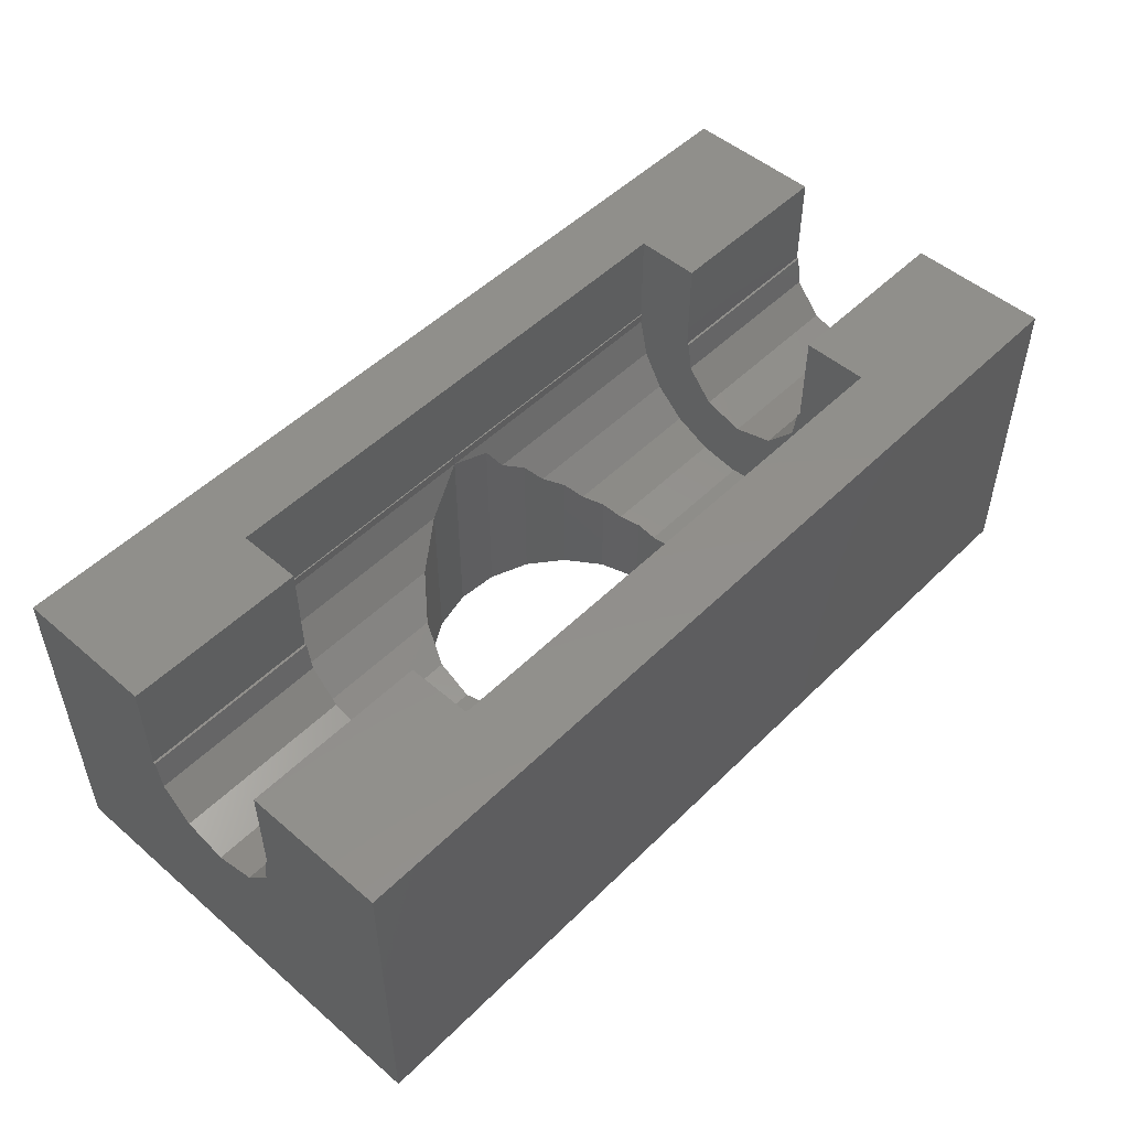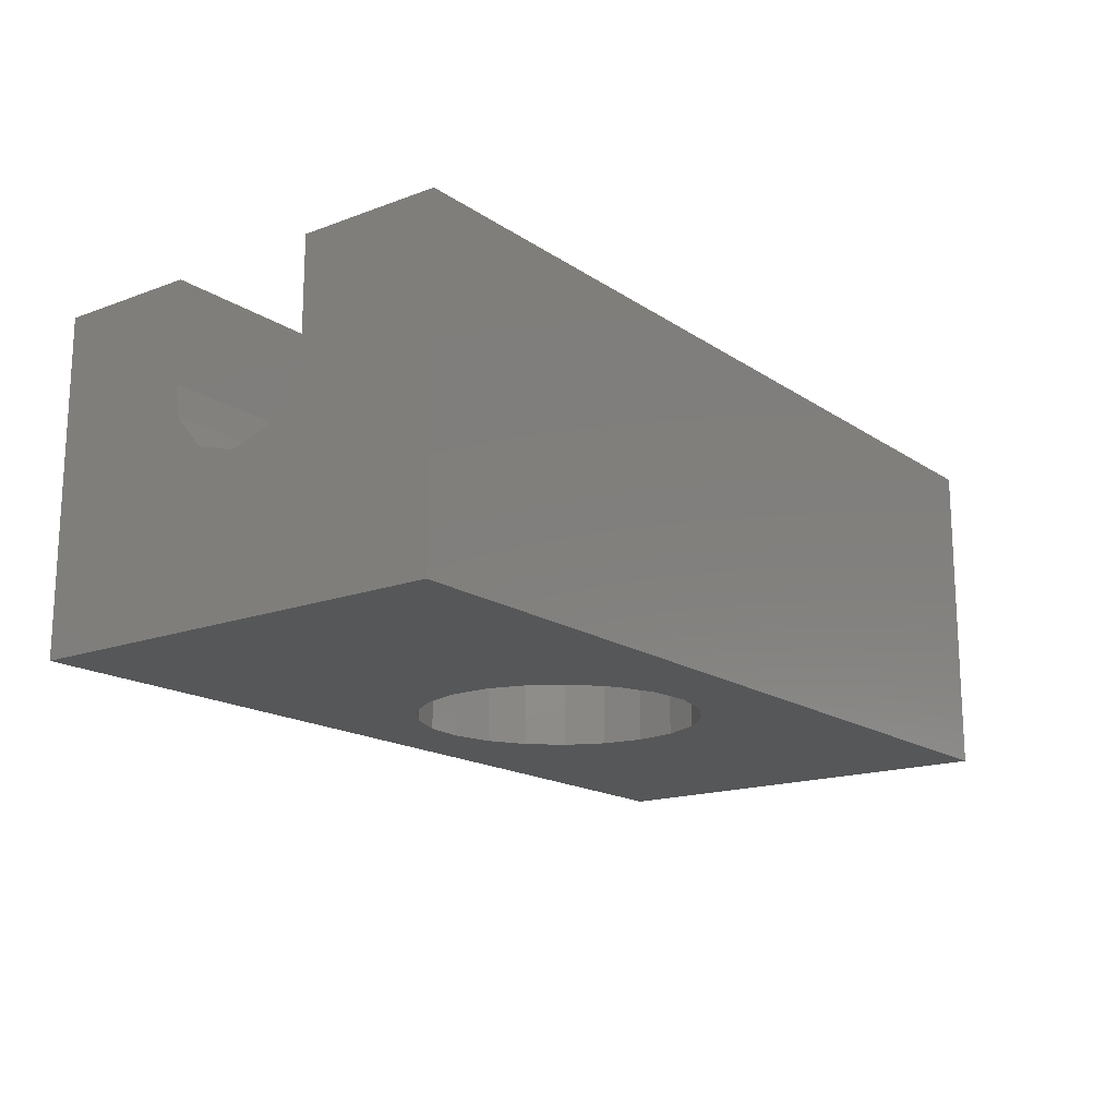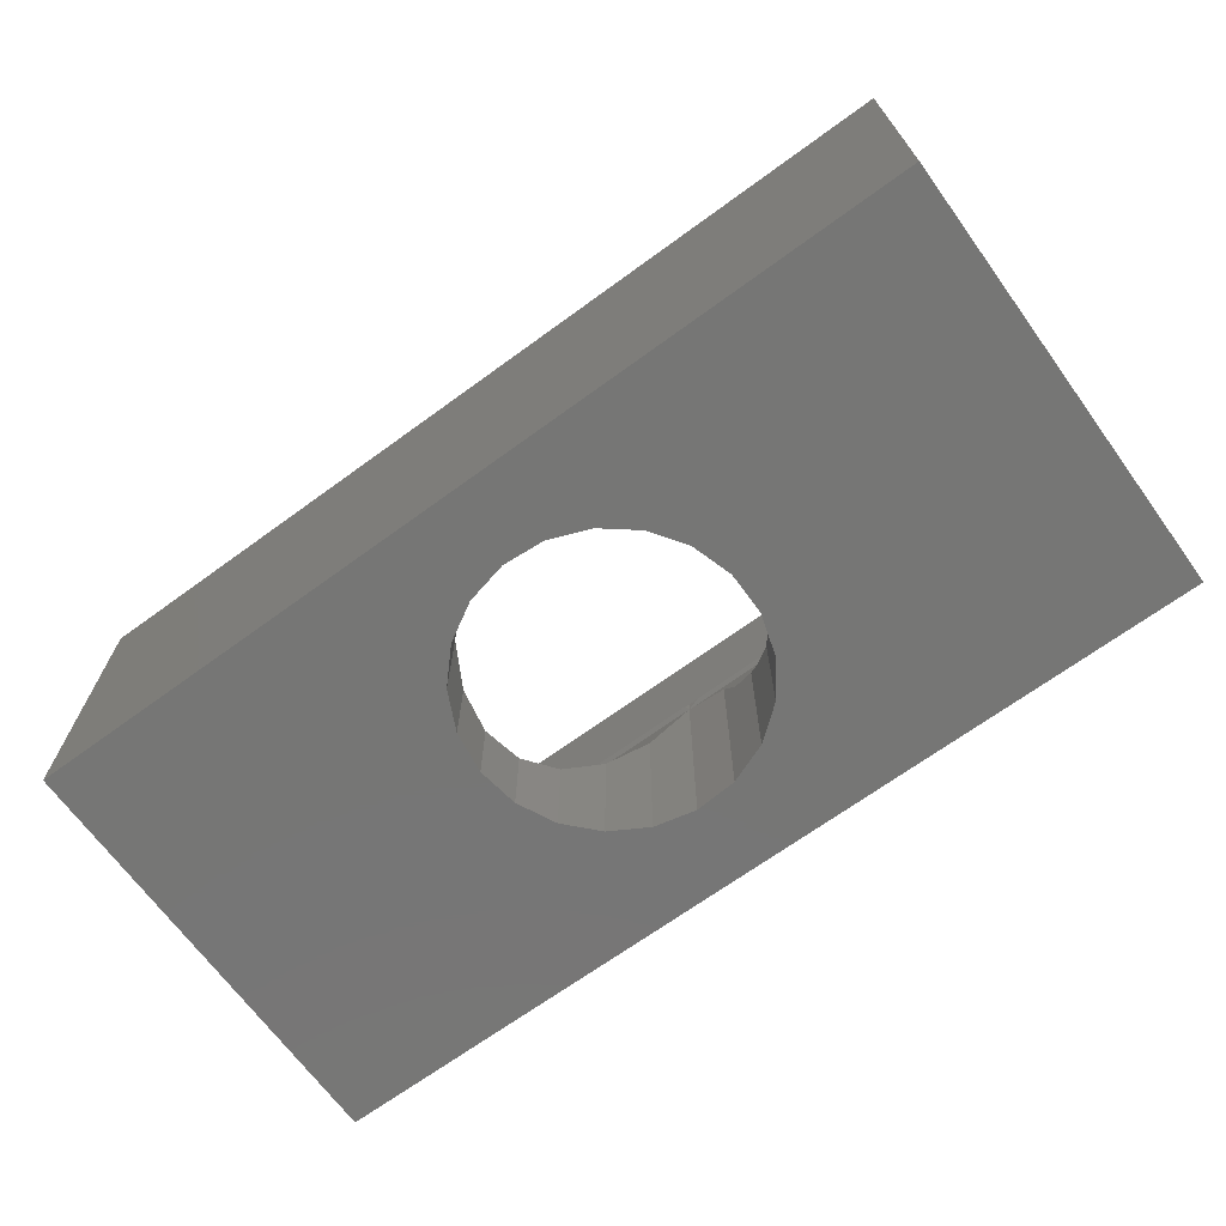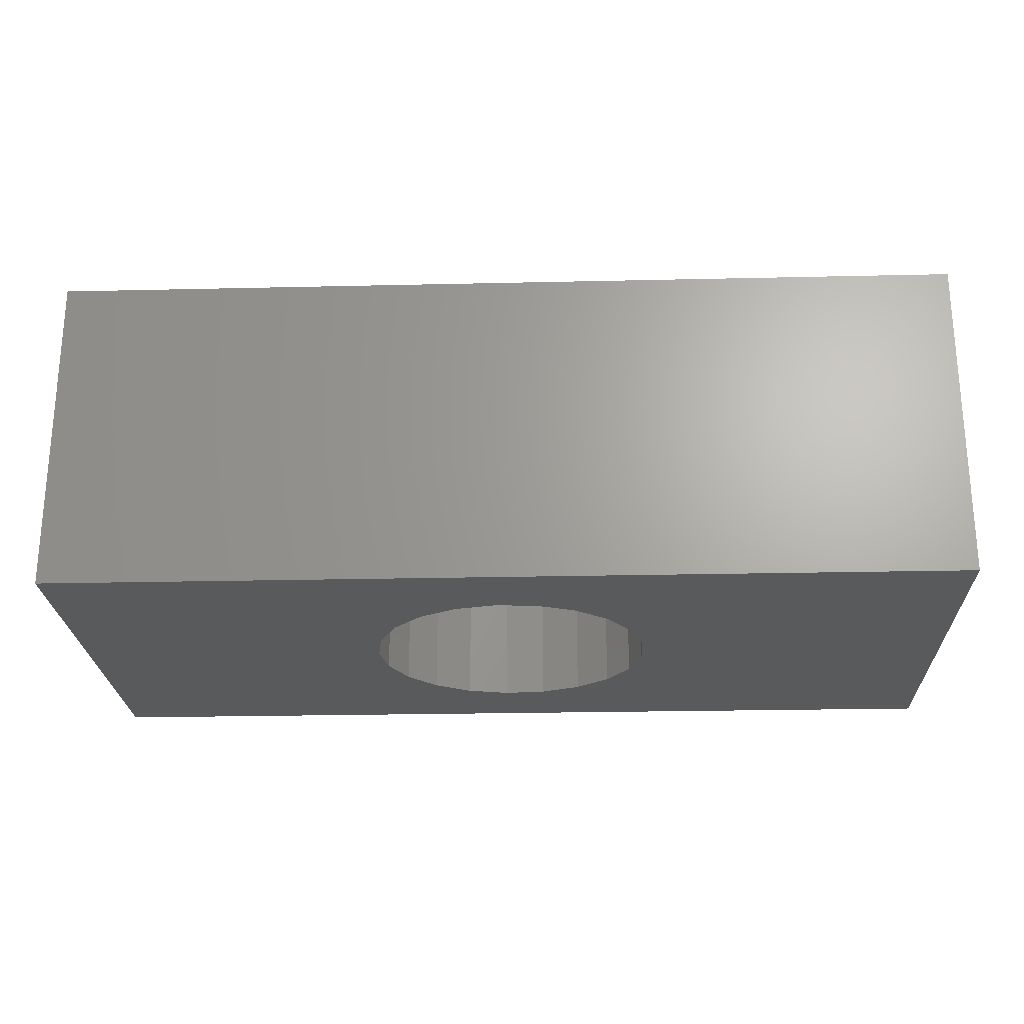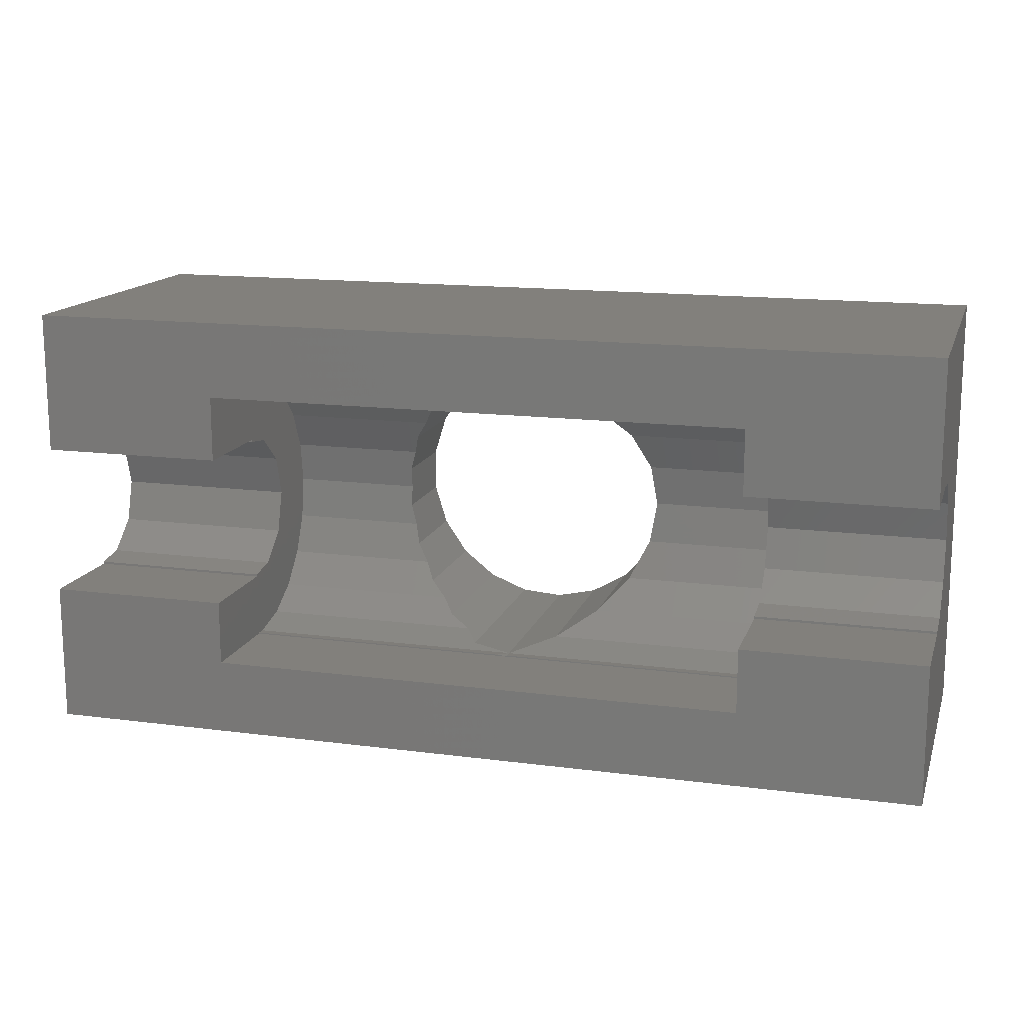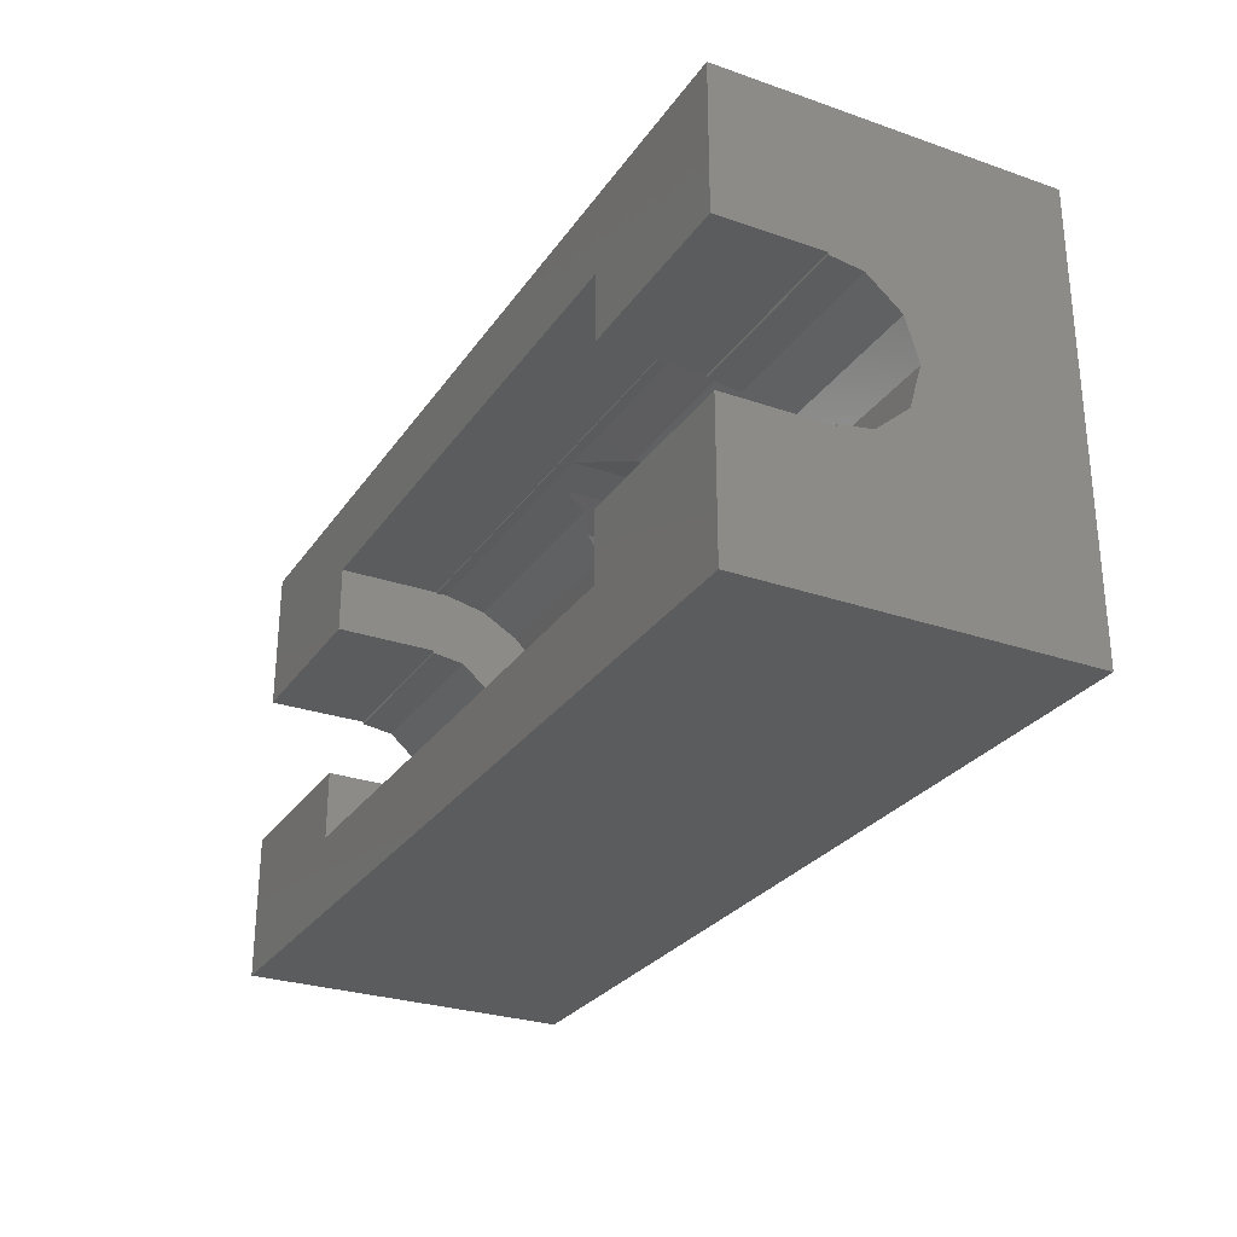
<metadata>
{"format":"stl","ext":"stl","renderer":"f3d","projection":"perspective","resolution":1024,"background":"white","views":[{"elev":50.6,"azim":133.1,"up":"+Z"},{"elev":-16.6,"azim":-53.0,"up":"+Z"},{"elev":-68.5,"azim":-143.9,"up":"+Z"},{"elev":-23.6,"azim":-177.8,"up":"+Z"},{"elev":14.8,"azim":15.8,"up":"+Y"},{"elev":-28.0,"azim":62.4,"up":"+Y"}]}
</metadata>
<code>
# stl→obj: 143 verts, 286 faces
v 27.45 10 3.9
v 27.16 11.92 0
v 27.45 10 0
v 27.16 11.92 4.189
v 14.52 10 3.9
v 14.52 10.97 0
v 14.52 10.97 4.046
v 14.52 9.031 0
v 14.52 9.031 4.046
v 14.81 8.084 4.189
v 15.09 7.18 0
v 15.09 7.18 4.624
v 26.32 13.66 5.029
v 25 15.08 0
v 26.32 13.66 0
v 25 15.08 6.347
v 21.44 16.48 0
v 23.32 16.05 8.025
v 21.44 16.48 9.914
v 23.32 16.05 0
v 21.6 16.45 10.4
v 21.44 16.48 10.4
v 19.5 16.34 0
v 17.7 15.63 7.295
v 17.7 15.63 0
v 18.77 16.05 8.025
v 19.5 16.34 9.28
v 14.81 11.92 4.189
v 15.09 12.82 0
v 15.09 12.82 4.624
v 20.95 16.45 10.4
v 16.19 14.42 5.734
v 16.19 14.42 0
v 17.01 15.08 6.347
v 15.67 13.66 5.029
v 26.32 6.338 0
v 27.16 8.084 4.189
v 27.16 8.084 0
v 26.32 6.338 5.029
v 19.5 3.663 0
v 18.77 3.949 8.025
v 19.5 3.663 9.28
v 17.7 4.371 7.295
v 17.7 4.371 0
v 16.19 5.579 0
v 15.67 6.338 5.029
v 16.19 5.579 5.734
v 23.32 3.949 0
v 25 4.918 6.347
v 25 4.918 0
v 23.32 3.949 8.025
v 17.01 4.918 6.347
v 21.44 3.518 0
v 21.44 3.518 9.914
v 21.44 3.518 10.4
v 21.6 3.555 10.4
v 20.95 3.555 10.4
v 8.45 3.555 10.4
v 8.45 6.5 10.4
v 8.45 6.5 15
v 8.45 4.918 6.347
v 8.45 6.338 5.029
v 8.45 3.949 8.025
v 8.45 3.518 9.914
v 8.45 3.5 15
v 8.45 3.5 10.4
v 8.45 16.5 15
v 8.45 16.45 10.4
v 8.45 16.5 10.4
v 8.45 13.5 15
v 8.45 13.5 10.4
v 8.45 16.05 8.025
v 8.45 13.18 8.946
v 8.45 15.08 6.347
v 8.45 13.39 10.4
v 8.45 11.89 7.456
v 8.45 13.66 5.029
v 8.45 11.92 4.189
v 8.45 10 6.9
v 8.45 10 3.9
v 8.45 8.084 4.189
v 8.45 8.108 7.456
v 8.45 6.816 8.946
v 8.45 6.607 10.4
v 8.45 16.48 9.914
v 33.45 13.18 8.946
v 33.45 16.48 9.914
v 33.45 16.05 8.025
v 33.45 16.45 10.4
v 33.45 16.5 15
v 33.45 16.5 10.4
v 33.45 13.5 10.4
v 33.45 15.08 6.347
v 33.45 11.89 7.456
v 33.45 13.66 5.029
v 33.45 13.5 15
v 33.45 6.5 10.4
v 33.45 3.518 9.914
v 33.45 3.555 10.4
v 33.45 13.39 10.4
v 33.45 11.92 4.189
v 33.45 10 6.9
v 33.45 10 3.9
v 33.45 8.084 4.189
v 33.45 8.108 7.456
v 33.45 6.338 5.029
v 33.45 6.816 8.946
v 33.45 6.607 10.4
v 33.45 4.918 6.347
v 33.45 3.949 8.025
v 33.45 6.5 15
v 33.45 3.5 15
v 33.45 3.5 10.4
v 0 6.607 10.4
v 0 6.5 10.4
v 41.8 13.39 10.4
v 41.8 13.5 10.4
v 0 13.5 10.4
v 0 13.39 10.4
v 41.8 6.5 10.4
v 41.8 6.607 10.4
v 41.8 6.5 15
v 0 6.5 15
v 41.8 13.5 15
v 0 13.5 15
v 0 11.89 7.456
v 0 10 6.9
v 41.8 10 6.9
v 41.8 11.89 7.456
v 0 6.816 8.946
v 41.8 6.816 8.946
v 0 13.18 8.946
v 41.8 13.18 8.946
v 0 8.108 7.456
v 41.8 8.108 7.456
v 0 20 15
v 0 20 0
v 0 0 0
v 0 0 15
v 41.8 0 15
v 41.8 20 15
v 41.8 20 0
v 41.8 0 0
f 1 2 3
f 2 1 4
f 5 6 7
f 8 5 9
f 5 8 6
f 10 8 9
f 11 10 12
f 10 11 8
f 13 14 15
f 14 13 16
f 4 15 2
f 15 4 13
f 17 18 19
f 18 17 20
f 21 22 19
f 20 16 18
f 16 20 14
f 23 24 25
f 24 23 26
f 26 23 27
f 28 29 30
f 6 28 7
f 28 6 29
f 17 27 23
f 27 17 19
f 19 22 31
f 25 32 33
f 32 25 34
f 34 25 24
f 35 33 32
f 30 33 35
f 33 30 29
f 36 37 38
f 37 36 39
f 40 41 42
f 40 43 41
f 43 40 44
f 45 12 46
f 45 46 47
f 12 45 11
f 48 49 50
f 49 48 51
f 50 39 36
f 39 50 49
f 38 1 3
f 1 38 37
f 44 52 43
f 44 47 52
f 47 44 45
f 53 51 48
f 51 53 54
f 55 56 54
f 53 42 54
f 42 53 40
f 55 54 57
f 58 59 60
f 59 61 62
f 59 63 61
f 64 59 58
f 65 58 60
f 58 65 66
f 67 68 69
f 70 68 67
f 68 71 72
f 73 72 71
f 68 70 71
f 72 73 74
f 73 71 75
f 76 74 73
f 74 76 77
f 77 76 78
f 79 78 76
f 79 80 78
f 81 79 82
f 79 81 80
f 62 82 83
f 59 83 84
f 82 62 81
f 62 83 59
f 85 68 72
f 59 64 63
f 86 87 88
f 89 90 91
f 87 92 89
f 86 88 93
f 94 93 95
f 96 89 92
f 89 96 90
f 97 98 99
f 87 86 92
f 92 86 100
f 94 95 101
f 93 94 86
f 102 101 103
f 101 102 94
f 104 102 103
f 102 104 105
f 106 105 104
f 107 97 108
f 109 105 106
f 105 109 107
f 110 107 109
f 98 107 110
f 107 98 97
f 97 99 111
f 112 99 113
f 99 112 111
f 69 90 67
f 90 69 91
f 56 113 99
f 55 113 56
f 66 57 58
f 55 66 113
f 57 66 55
f 91 21 89
f 91 22 21
f 69 22 91
f 69 31 22
f 31 69 68
f 113 65 112
f 65 113 66
f 114 59 84
f 59 114 115
f 92 116 117
f 116 92 100
f 118 75 71
f 75 118 119
f 108 120 121
f 120 108 97
f 120 111 122
f 111 120 97
f 59 123 60
f 123 59 115
f 92 124 96
f 124 92 117
f 118 70 125
f 70 118 71
f 5 80 9
f 81 9 80
f 9 81 10
f 1 104 103
f 104 1 37
f 77 30 35
f 77 28 30
f 28 77 78
f 95 4 101
f 4 95 13
f 85 27 19
f 26 85 72
f 85 26 27
f 18 87 19
f 87 18 88
f 72 24 26
f 34 72 74
f 72 34 24
f 16 88 18
f 88 16 93
f 93 13 95
f 13 93 16
f 74 32 34
f 74 35 32
f 35 74 77
f 85 31 68
f 31 85 19
f 87 21 19
f 21 87 89
f 78 7 28
f 80 7 78
f 7 80 5
f 101 1 103
f 1 101 4
f 49 110 109
f 110 49 51
f 43 63 41
f 52 63 43
f 63 52 61
f 61 46 62
f 46 61 47
f 47 61 52
f 39 109 106
f 109 39 49
f 62 10 81
f 10 62 12
f 12 62 46
f 37 106 104
f 106 37 39
f 51 98 110
f 98 51 54
f 42 64 54
f 41 64 42
f 64 41 63
f 98 56 99
f 56 98 54
f 64 57 54
f 57 64 58
f 126 79 76
f 79 126 127
f 94 128 129
f 128 94 102
f 83 114 84
f 114 83 130
f 131 108 121
f 108 131 107
f 126 73 132
f 73 126 76
f 94 133 86
f 133 94 129
f 82 130 83
f 130 82 134
f 135 107 131
f 107 135 105
f 132 75 119
f 75 132 73
f 86 116 100
f 116 86 133
f 102 135 128
f 135 102 105
f 127 82 79
f 82 127 134
f 132 136 137
f 136 132 118
f 118 132 119
f 137 126 132
f 137 127 126
f 138 127 137
f 130 115 114
f 127 138 134
f 138 130 134
f 139 130 138
f 130 139 115
f 115 139 123
f 136 118 125
f 60 123 65
f 112 122 111
f 122 112 140
f 65 140 112
f 65 139 140
f 139 65 123
f 141 90 124
f 141 67 90
f 136 67 141
f 125 67 136
f 67 125 70
f 124 90 96
f 122 140 120
f 117 141 124
f 133 141 117
f 133 117 116
f 141 133 142
f 129 142 133
f 128 142 129
f 143 128 135
f 120 131 121
f 140 131 120
f 143 131 140
f 128 143 142
f 131 143 135
f 142 136 141
f 136 142 137
f 143 3 142
f 143 38 3
f 143 36 38
f 143 50 36
f 143 48 50
f 143 53 48
f 138 53 143
f 8 138 6
f 11 138 8
f 45 138 11
f 44 138 45
f 40 138 44
f 53 138 40
f 2 142 3
f 15 142 2
f 14 142 15
f 20 142 14
f 17 142 20
f 137 17 23
f 137 6 138
f 6 137 29
f 17 137 142
f 25 137 23
f 33 137 25
f 29 137 33
f 138 140 139
f 140 138 143

</code>
